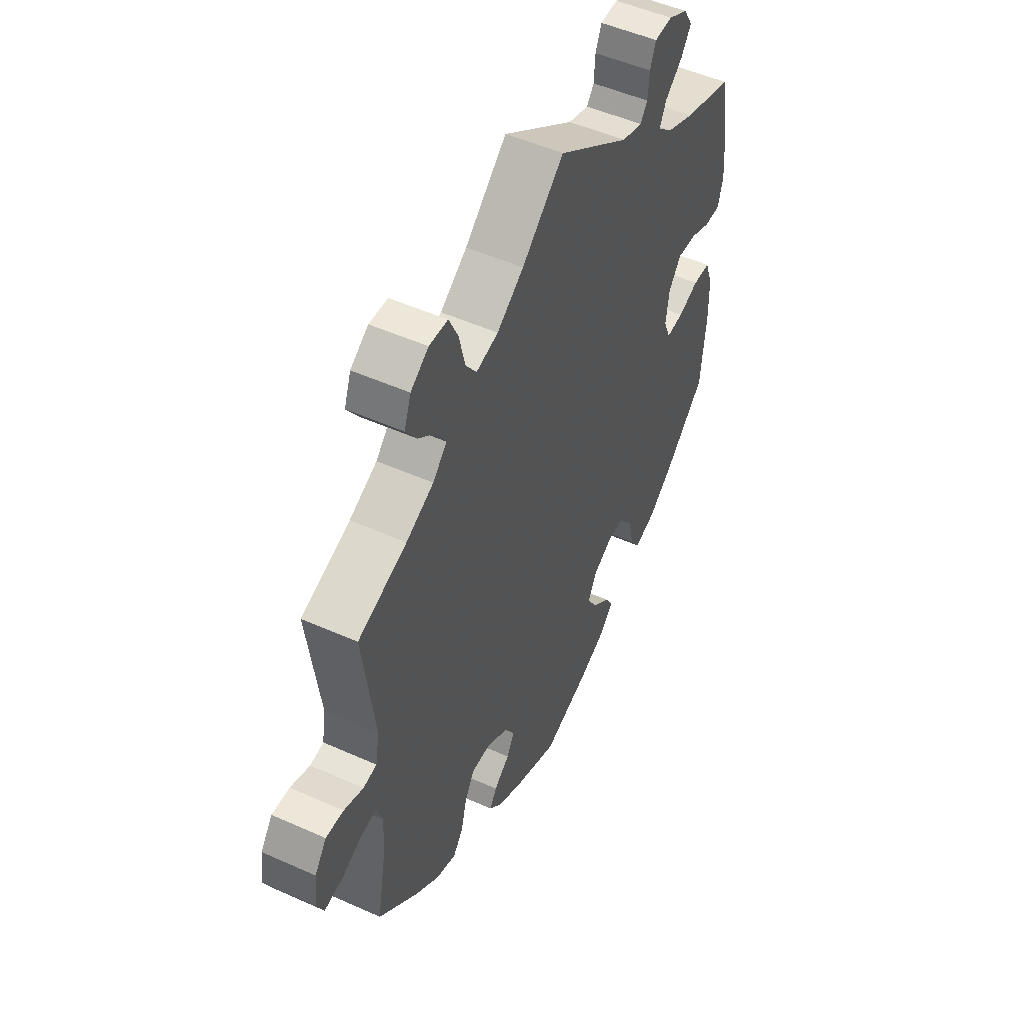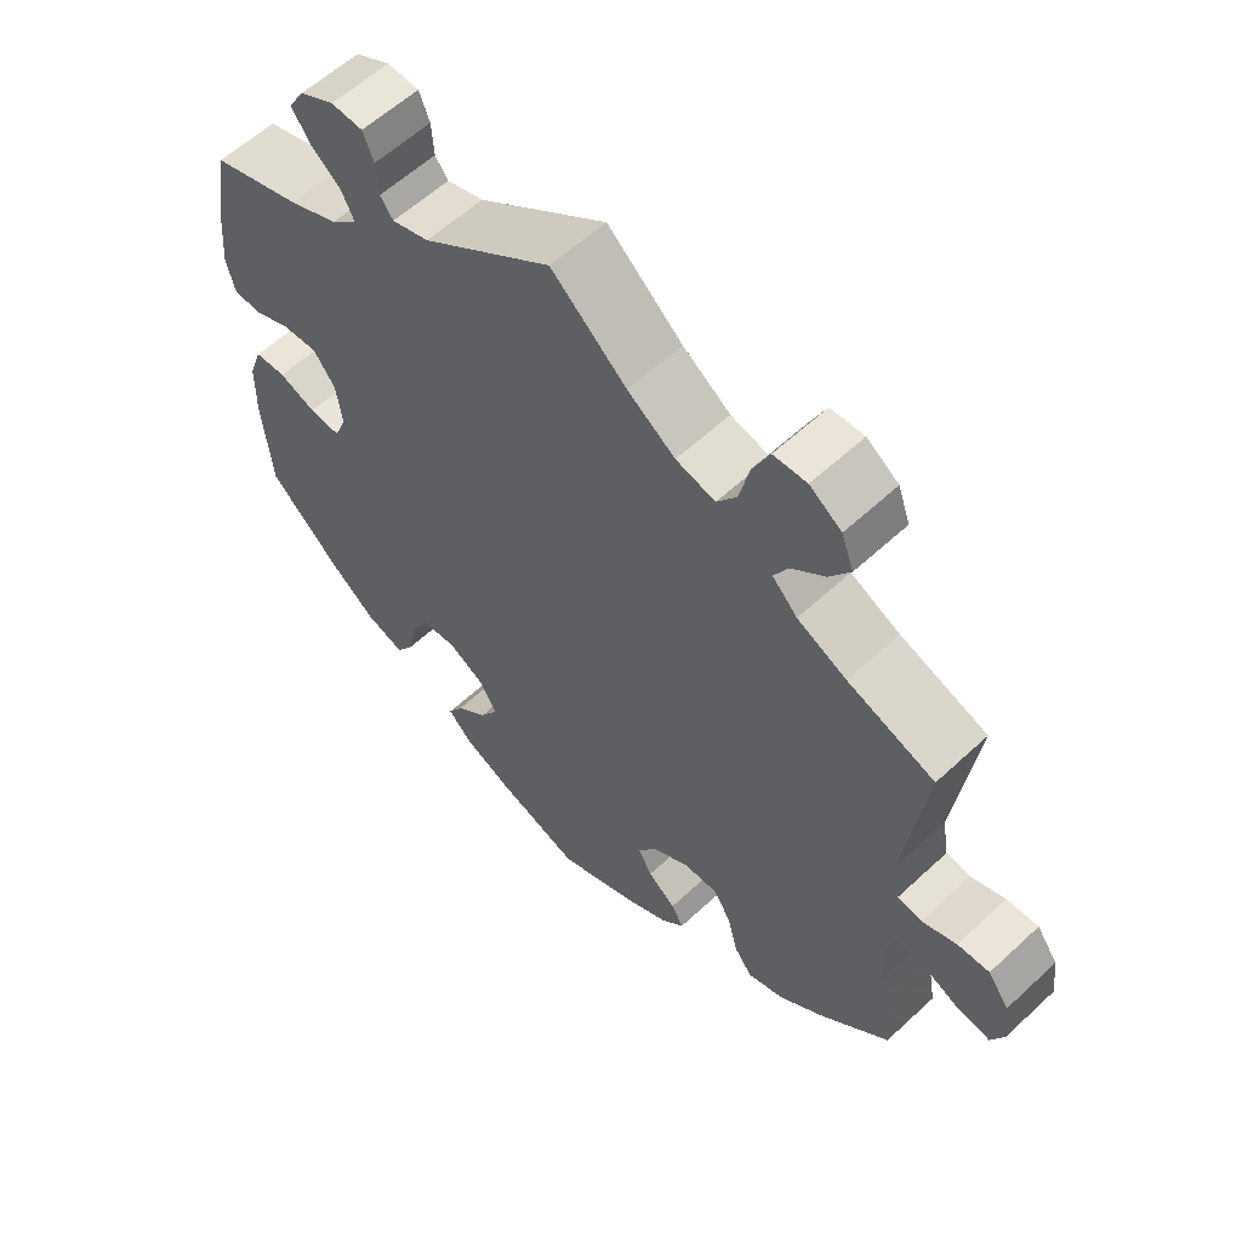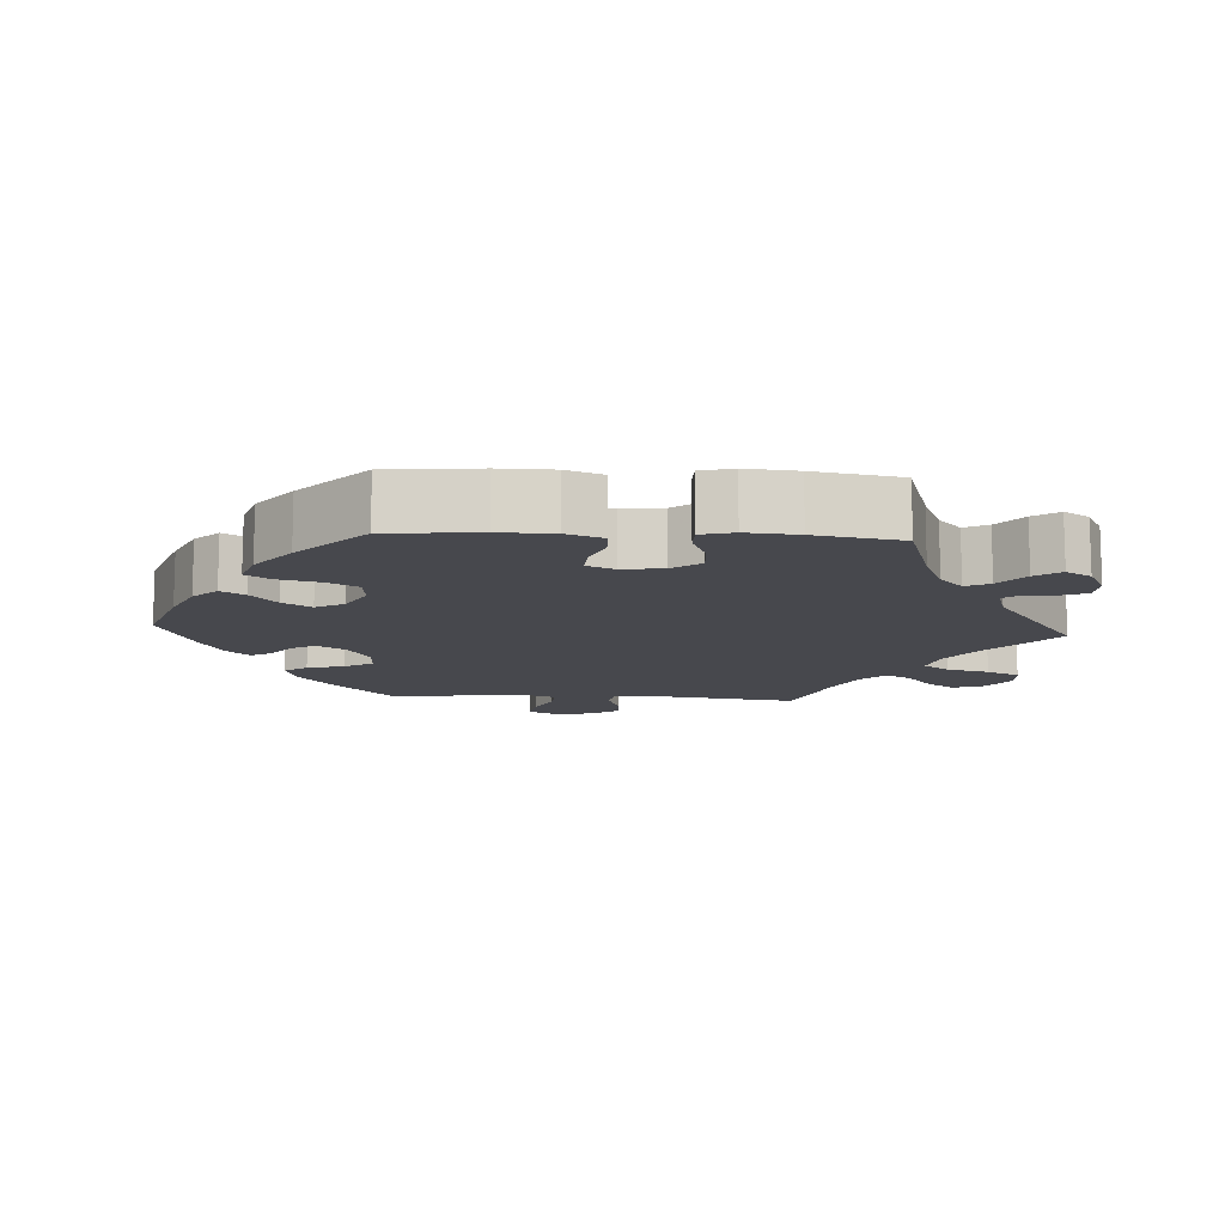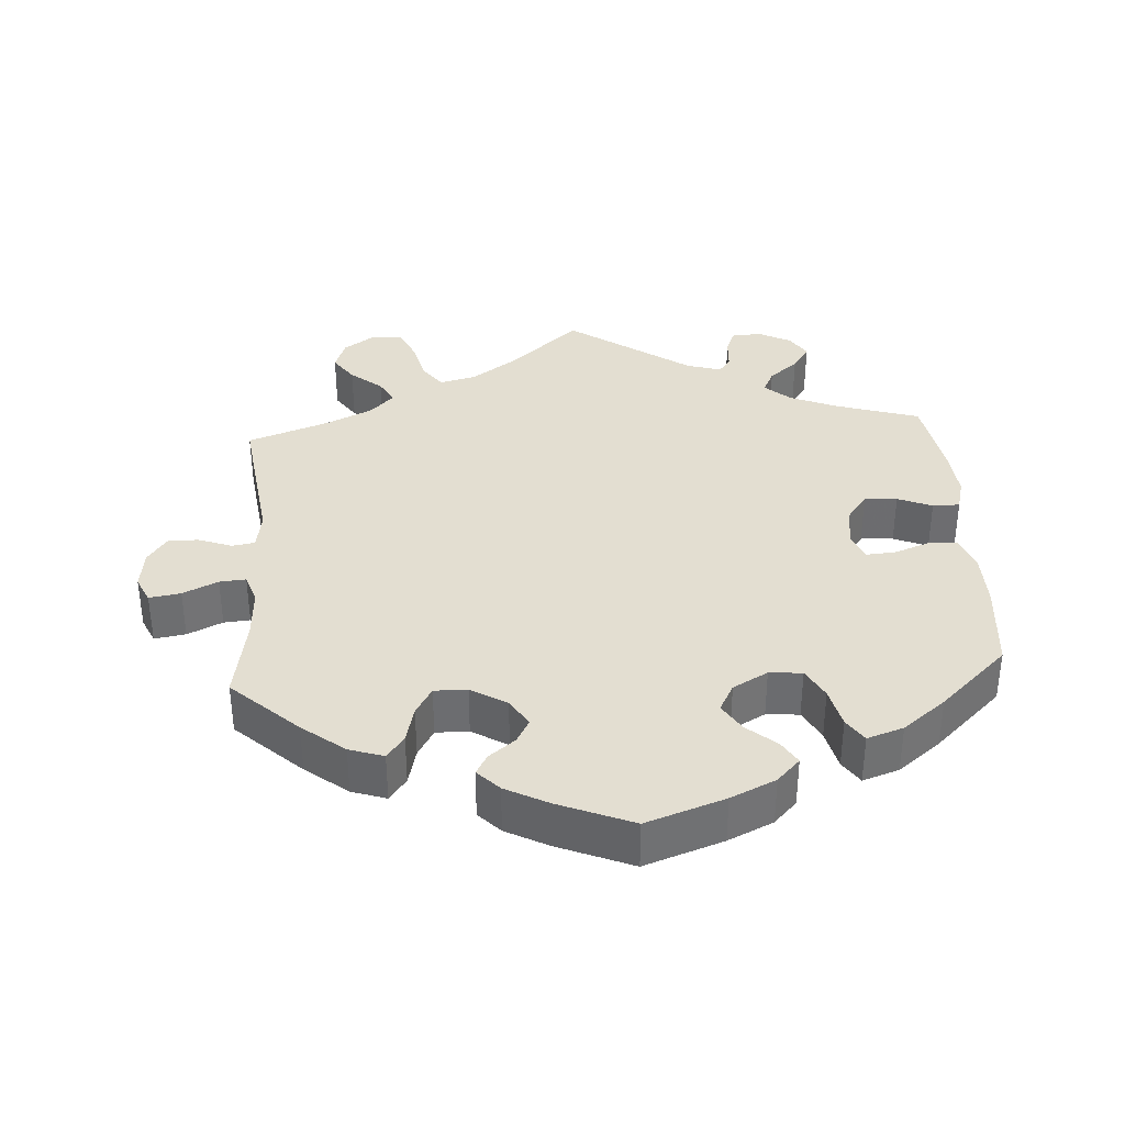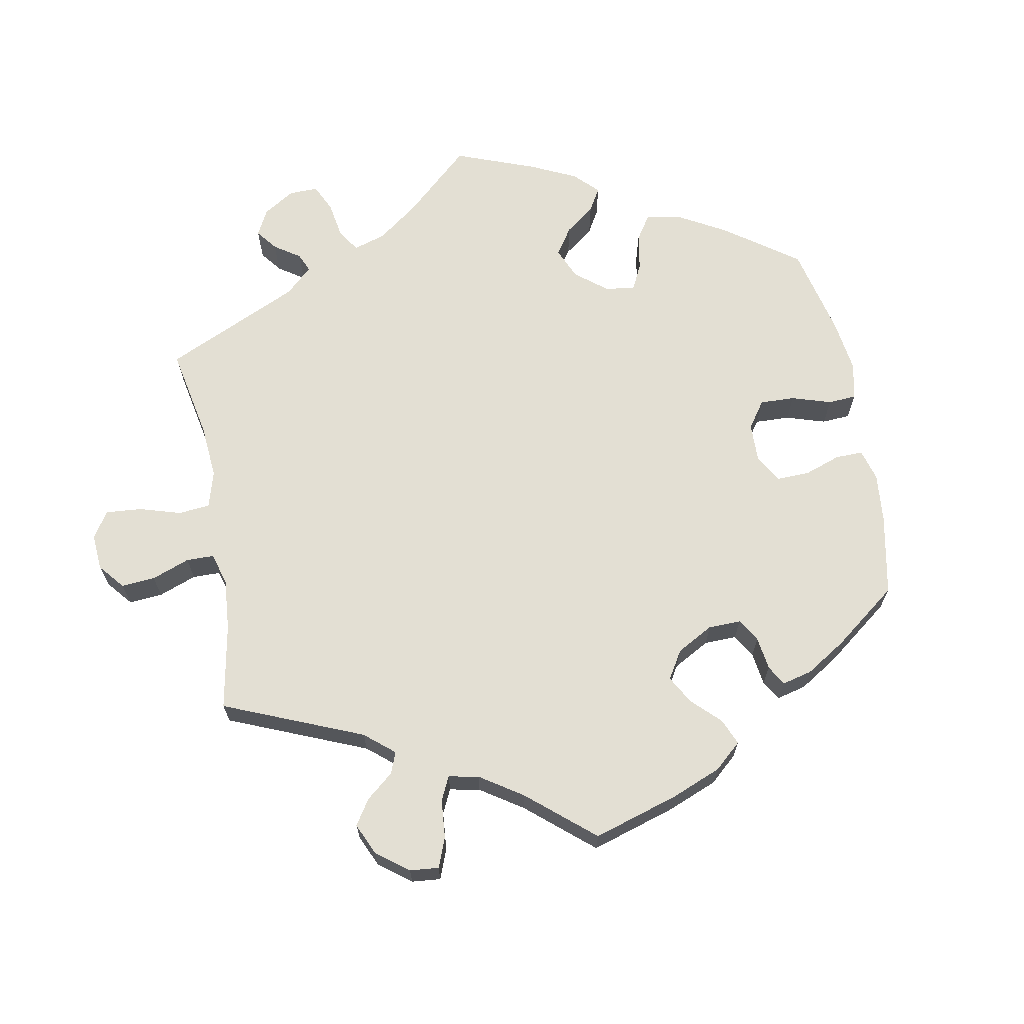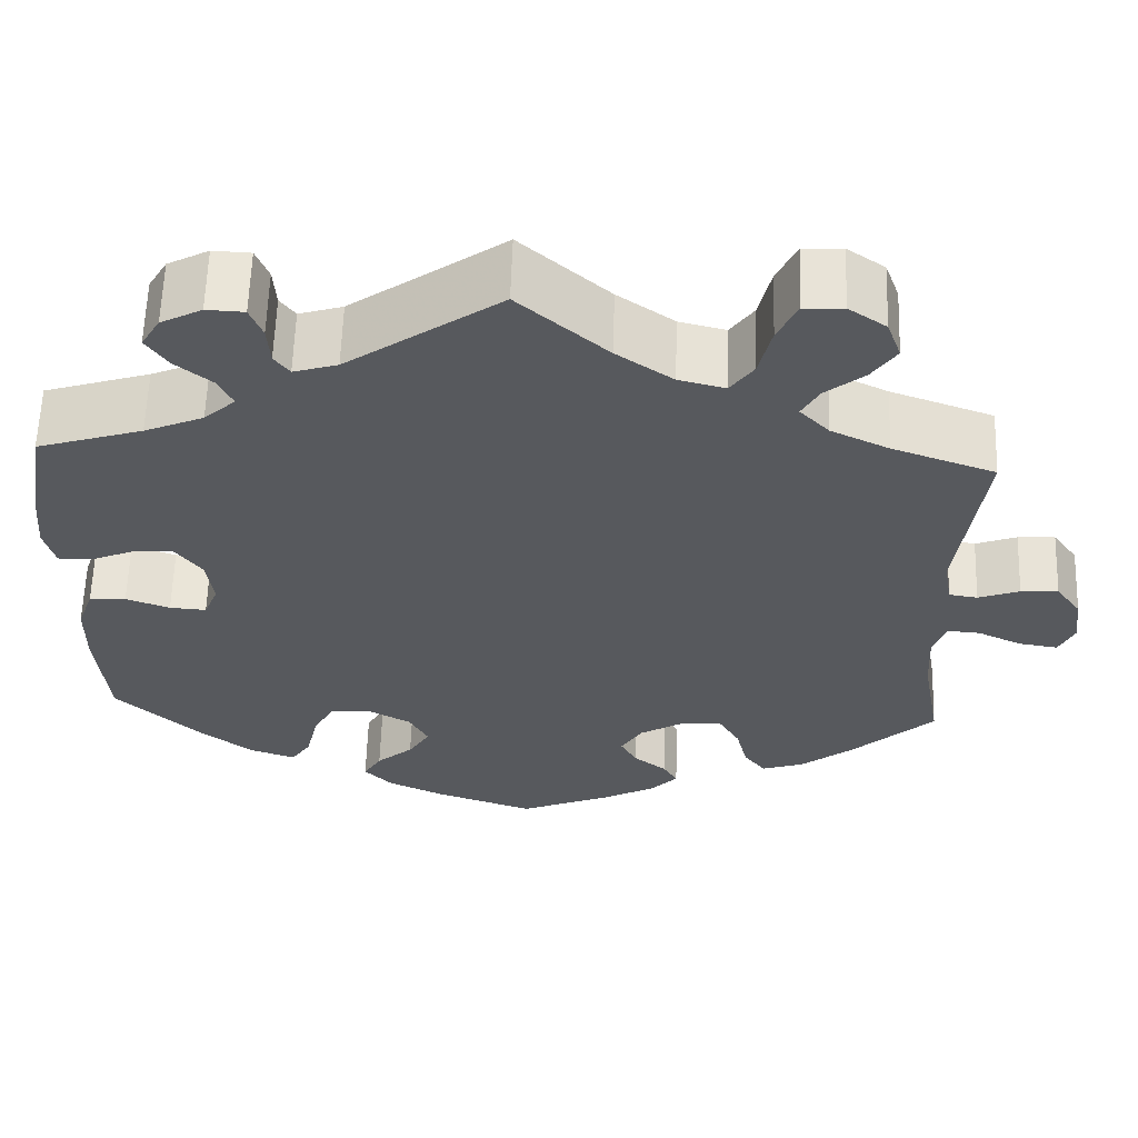
<metadata>
{"format":"obj","ext":"obj","renderer":"f3d","projection":"perspective","resolution":1024,"background":"white","views":[{"elev":50.7,"azim":116.1,"up":"+Z"},{"elev":58.7,"azim":46.2,"up":"+Z"},{"elev":-11.9,"azim":-93.4,"up":"+Y"},{"elev":36.2,"azim":176.2,"up":"+Y"},{"elev":66.9,"azim":109.6,"up":"+Y"},{"elev":60.4,"azim":1.8,"up":"+Z"}]}
</metadata>
<code>
v -0.11 0.07 -0.54
v -0.173 0.07 -0.511
v -0.205 0.07 -0.478
v -0.185 0.07 -0.445
v -0.144 0.07 -0.41
v -0.12 0.07 -0.371
v -0.141 0.07 -0.332
v -0.19 0.07 -0.305
v -0.236 0.07 -0.309
v -0.259 0.07 -0.352
v -0.272 0.07 -0.409
v -0.294 0.07 -0.442
v -0.345 0.07 -0.425
v -0.405 0.07 -0.378
v -0.5 0.07 -0.289
v -0.512 0.07 -0.163
v -0.511 0.07 -0.088
v -0.493 0.07 -0.038
v -0.452 0.07 -0.036
v -0.403 0.07 -0.054
v -0.362 0.07 -0.057
v -0.346 0.07 -0.018
v -0.354 0.07 0.038
v -0.383 0.07 0.077
v -0.429 0.07 0.074
v -0.477 0.07 0.054
v -0.515 0.07 0.054
v -0.527 0.07 0.099
v -0.521 0.07 0.17
v -0.501 0.07 0.289
v -0.383 0.07 0.326
v -0.317 0.07 0.354
v -0.282 0.07 0.386
v -0.298 0.07 0.419
v -0.339 0.07 0.453
v -0.363 0.07 0.488
v -0.342 0.07 0.523
v -0.296 0.07 0.547
v -0.254 0.07 0.545
v -0.24 0.07 0.51
v -0.237 0.07 0.466
v -0.22 0.07 0.443
v -0.171 0.07 0.458
v 0 0.07 0.578
v 0.099 0.07 0.491
v 0.162 0.07 0.447
v 0.214 0.07 0.434
v 0.24 0.07 0.47
v 0.254 0.07 0.529
v 0.276 0.07 0.575
v 0.32 0.07 0.577
v 0.362 0.07 0.548
v 0.378 0.07 0.504
v 0.351 0.07 0.465
v 0.307 0.07 0.429
v 0.288 0.07 0.395
v 0.321 0.07 0.361
v 0.386 0.07 0.33
v 0.501 0.07 0.289
v 0.473 0.07 0.08
v 0.482 0.07 0.027
v 0.514 0.07 0.022
v 0.56 0.07 0.039
v 0.602 0.07 0.041
v 0.63 0.07 0.002
v 0.637 0.07 -0.054
v 0.62 0.07 -0.091
v 0.576 0.07 -0.084
v 0.527 0.07 -0.061
v 0.49 0.07 -0.058
v 0.476 0.07 -0.099
v 0.48 0.07 -0.17
v 0.501 0.07 -0.289
v 0.409 0.07 -0.374
v 0.35 0.07 -0.42
v 0.302 0.07 -0.436
v 0.278 0.07 -0.404
v 0.265 0.07 -0.352
v 0.242 0.07 -0.313
v 0.196 0.07 -0.314
v 0.146 0.07 -0.344
v 0.122 0.07 -0.383
v 0.14 0.07 -0.416
v 0.177 0.07 -0.445
v 0.193 0.07 -0.473
v 0.163 0.07 -0.504
v 0.104 0.07 -0.535
v 0 0.07 -0.578
v -0.11 0 -0.54
v -0.173 0 -0.511
v -0.205 0 -0.478
v -0.185 0 -0.445
v -0.144 0 -0.41
v -0.12 0 -0.371
v -0.141 0 -0.332
v -0.19 0 -0.305
v -0.236 0 -0.309
v -0.259 0 -0.352
v -0.272 0 -0.409
v -0.294 0 -0.442
v -0.345 0 -0.425
v -0.405 0 -0.378
v -0.5 0 -0.289
v -0.512 0 -0.163
v -0.511 0 -0.088
v -0.493 0 -0.038
v -0.452 0 -0.036
v -0.403 0 -0.054
v -0.362 0 -0.057
v -0.346 0 -0.018
v -0.354 0 0.038
v -0.383 0 0.077
v -0.429 0 0.074
v -0.477 0 0.054
v -0.515 0 0.054
v -0.527 0 0.099
v -0.521 0 0.17
v -0.501 0 0.289
v -0.383 0 0.326
v -0.317 0 0.354
v -0.282 0 0.386
v -0.298 0 0.419
v -0.339 0 0.453
v -0.363 0 0.488
v -0.342 0 0.523
v -0.296 0 0.547
v -0.254 0 0.545
v -0.24 0 0.51
v -0.237 0 0.466
v -0.22 0 0.443
v -0.171 0 0.458
v 0 0 0.578
v 0.099 0 0.491
v 0.162 0 0.447
v 0.214 0 0.434
v 0.24 0 0.47
v 0.254 0 0.529
v 0.276 0 0.575
v 0.32 0 0.577
v 0.362 0 0.548
v 0.378 0 0.504
v 0.351 0 0.465
v 0.307 0 0.429
v 0.288 0 0.395
v 0.321 0 0.361
v 0.386 0 0.33
v 0.501 0 0.289
v 0.473 0 0.08
v 0.482 0 0.027
v 0.514 0 0.022
v 0.56 0 0.039
v 0.602 0 0.041
v 0.63 0 0.002
v 0.637 0 -0.054
v 0.62 0 -0.091
v 0.576 0 -0.084
v 0.527 0 -0.061
v 0.49 0 -0.058
v 0.476 0 -0.099
v 0.48 0 -0.17
v 0.501 0 -0.289
v 0.409 0 -0.374
v 0.35 0 -0.42
v 0.302 0 -0.436
v 0.278 0 -0.404
v 0.265 0 -0.352
v 0.242 0 -0.313
v 0.196 0 -0.314
v 0.146 0 -0.344
v 0.122 0 -0.383
v 0.14 0 -0.416
v 0.177 0 -0.445
v 0.193 0 -0.473
v 0.163 0 -0.504
v 0.104 0 -0.535
v 0 0 -0.578
f 83 84 85 86
f 82 83 86 87
f 75 76 77 78
f 75 78 79
f 72 73 74 75
f 71 72 75 79
f 70 71 79 80
f 66 67 68 69
f 66 69 70
f 65 66 70
f 62 63 64 65
f 61 62 65 70
f 60 61 70 80
f 58 59 60 80
f 52 53 54 55
f 52 55 56
f 51 52 56
f 48 49 50 51
f 47 48 51 56
f 46 47 56 57
f 43 44 45
f 42 43 45 46
f 38 39 40 41
f 36 37 38 41
f 34 35 36 41
f 33 34 41 42
f 28 29 30 31
f 28 31 32
f 25 26 27 28
f 24 25 28 32
f 23 24 32 33
f 17 18 19 20
f 17 20 21
f 16 17 21
f 15 16 21
f 14 15 21
f 13 14 21 22
f 10 11 12 13
f 9 10 13 22
f 2 3 4 5
f 2 5 6
f 1 2 6
f 82 87 88 1
f 57 58 80 81
f 8 9 22 23
f 7 8 23 33
f 6 7 33 42
f 82 1 6
f 46 57 81 82
f 6 42 46 82
f 174 173 172 171
f 175 174 171 170
f 166 165 164 163
f 167 166 163
f 163 162 161 160
f 167 163 160 159
f 168 167 159 158
f 157 156 155 154
f 158 157 154
f 158 154 153
f 153 152 151 150
f 158 153 150 149
f 168 158 149 148
f 168 148 147 146
f 143 142 141 140
f 144 143 140
f 144 140 139
f 139 138 137 136
f 144 139 136 135
f 145 144 135 134
f 133 132 131
f 134 133 131 130
f 129 128 127 126
f 129 126 125 124
f 129 124 123 122
f 130 129 122 121
f 119 118 117 116
f 120 119 116
f 116 115 114 113
f 120 116 113 112
f 121 120 112 111
f 108 107 106 105
f 109 108 105
f 109 105 104
f 109 104 103
f 109 103 102
f 110 109 102 101
f 101 100 99 98
f 110 101 98 97
f 93 92 91 90
f 94 93 90
f 94 90 89
f 89 176 175 170
f 169 168 146 145
f 111 110 97 96
f 121 111 96 95
f 130 121 95 94
f 94 89 170
f 170 169 145 134
f 170 134 130 94
f 1 89 90 2
f 2 90 91 3
f 3 91 92 4
f 4 92 93 5
f 5 93 94 6
f 6 94 95 7
f 7 95 96 8
f 8 96 97 9
f 9 97 98 10
f 10 98 99 11
f 11 99 100 12
f 12 100 101 13
f 13 101 102 14
f 14 102 103 15
f 15 103 104 16
f 16 104 105 17
f 17 105 106 18
f 18 106 107 19
f 19 107 108 20
f 20 108 109 21
f 21 109 110 22
f 22 110 111 23
f 23 111 112 24
f 24 112 113 25
f 25 113 114 26
f 26 114 115 27
f 27 115 116 28
f 28 116 117 29
f 29 117 118 30
f 30 118 119 31
f 31 119 120 32
f 32 120 121 33
f 33 121 122 34
f 34 122 123 35
f 35 123 124 36
f 36 124 125 37
f 37 125 126 38
f 38 126 127 39
f 39 127 128 40
f 40 128 129 41
f 41 129 130 42
f 42 130 131 43
f 43 131 132 44
f 44 132 133 45
f 45 133 134 46
f 46 134 135 47
f 47 135 136 48
f 48 136 137 49
f 49 137 138 50
f 50 138 139 51
f 51 139 140 52
f 52 140 141 53
f 53 141 142 54
f 54 142 143 55
f 55 143 144 56
f 56 144 145 57
f 57 145 146 58
f 58 146 147 59
f 59 147 148 60
f 60 148 149 61
f 61 149 150 62
f 62 150 151 63
f 63 151 152 64
f 64 152 153 65
f 65 153 154 66
f 66 154 155 67
f 67 155 156 68
f 68 156 157 69
f 69 157 158 70
f 70 158 159 71
f 71 159 160 72
f 72 160 161 73
f 73 161 162 74
f 74 162 163 75
f 75 163 164 76
f 76 164 165 77
f 77 165 166 78
f 78 166 167 79
f 79 167 168 80
f 80 168 169 81
f 81 169 170 82
f 82 170 171 83
f 83 171 172 84
f 84 172 173 85
f 85 173 174 86
f 86 174 175 87
f 87 175 176 88
f 88 176 89 1

</code>
